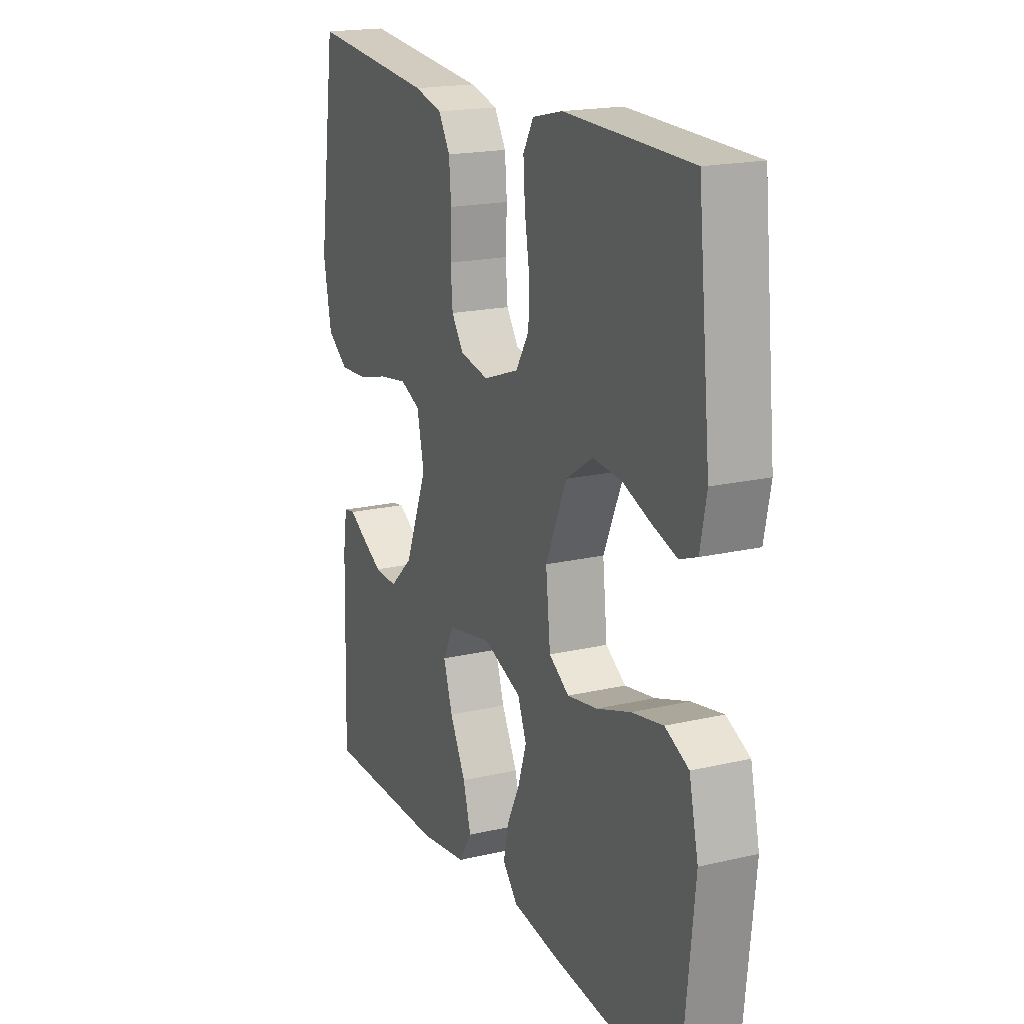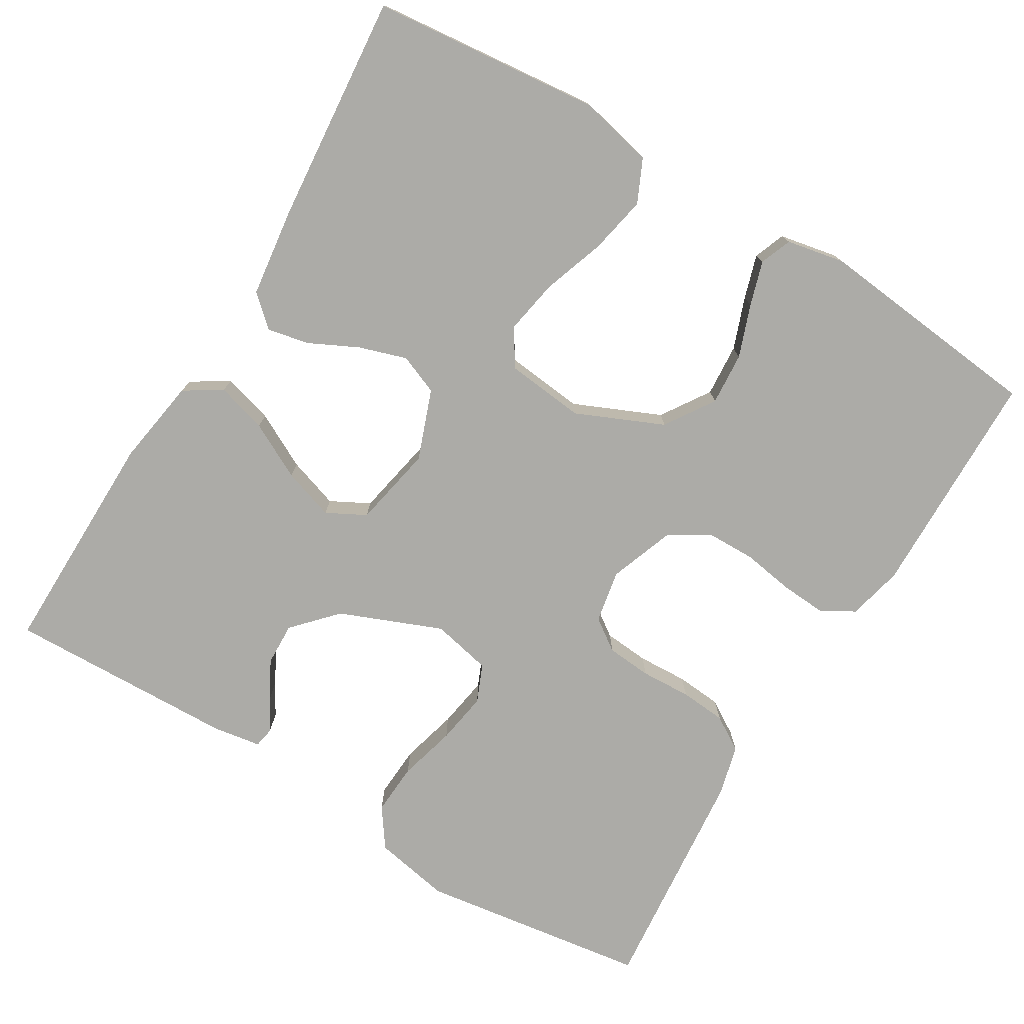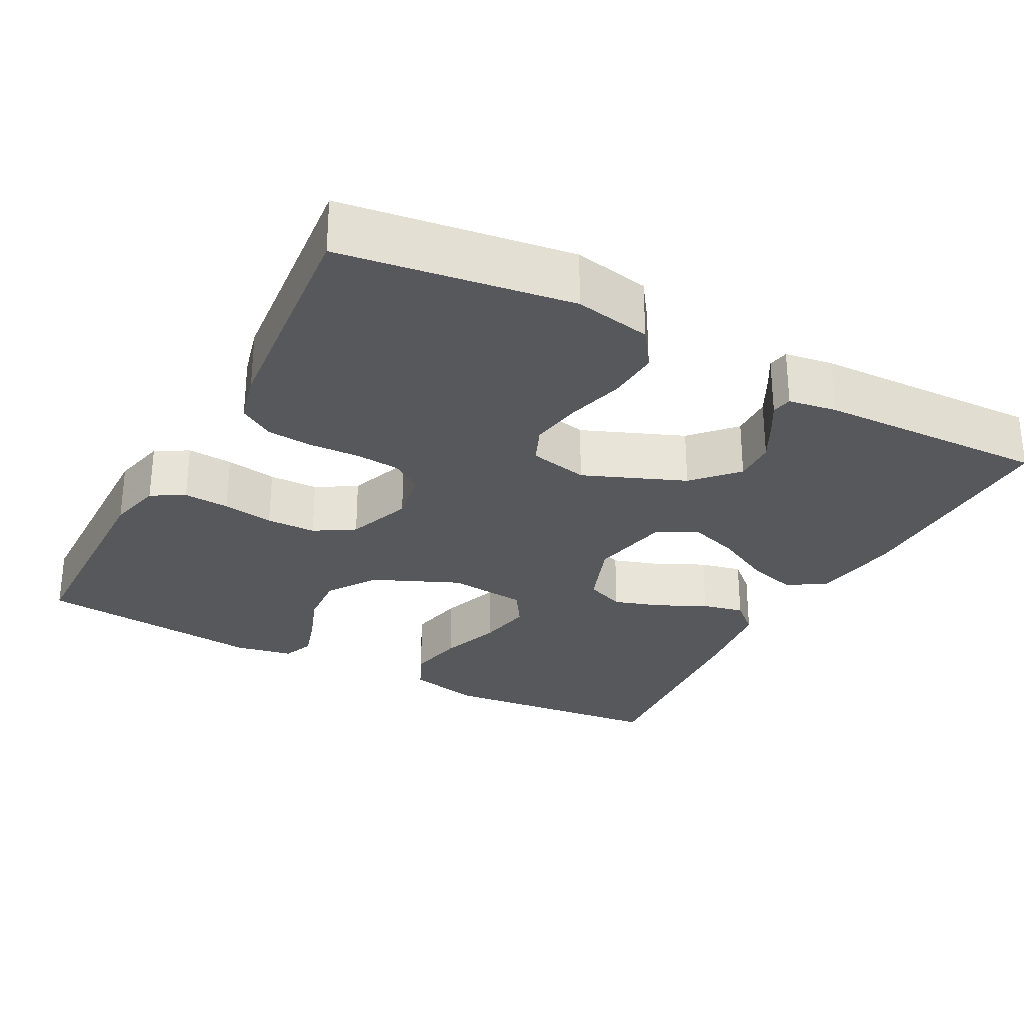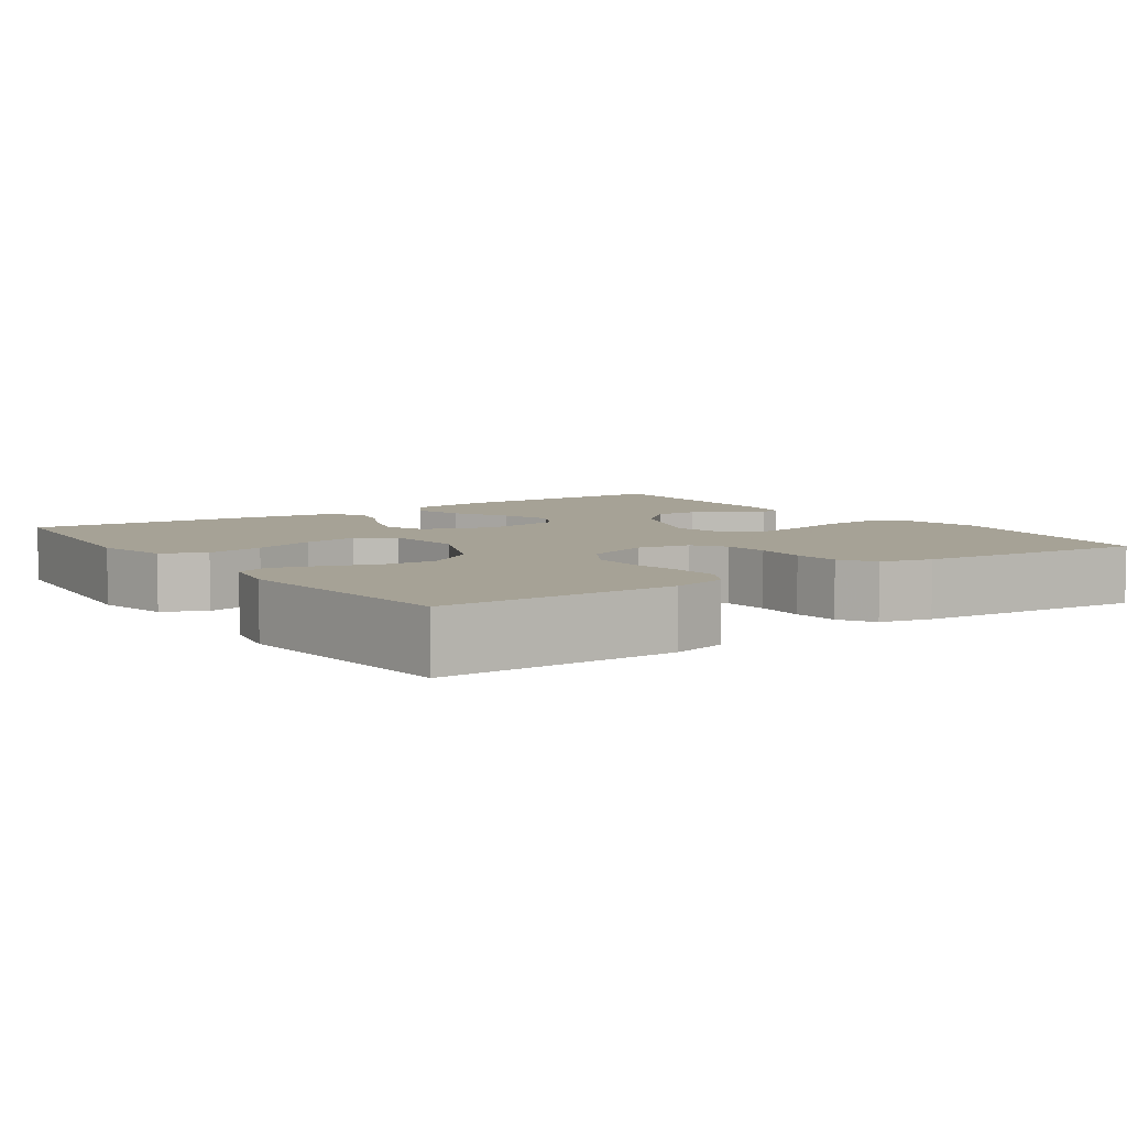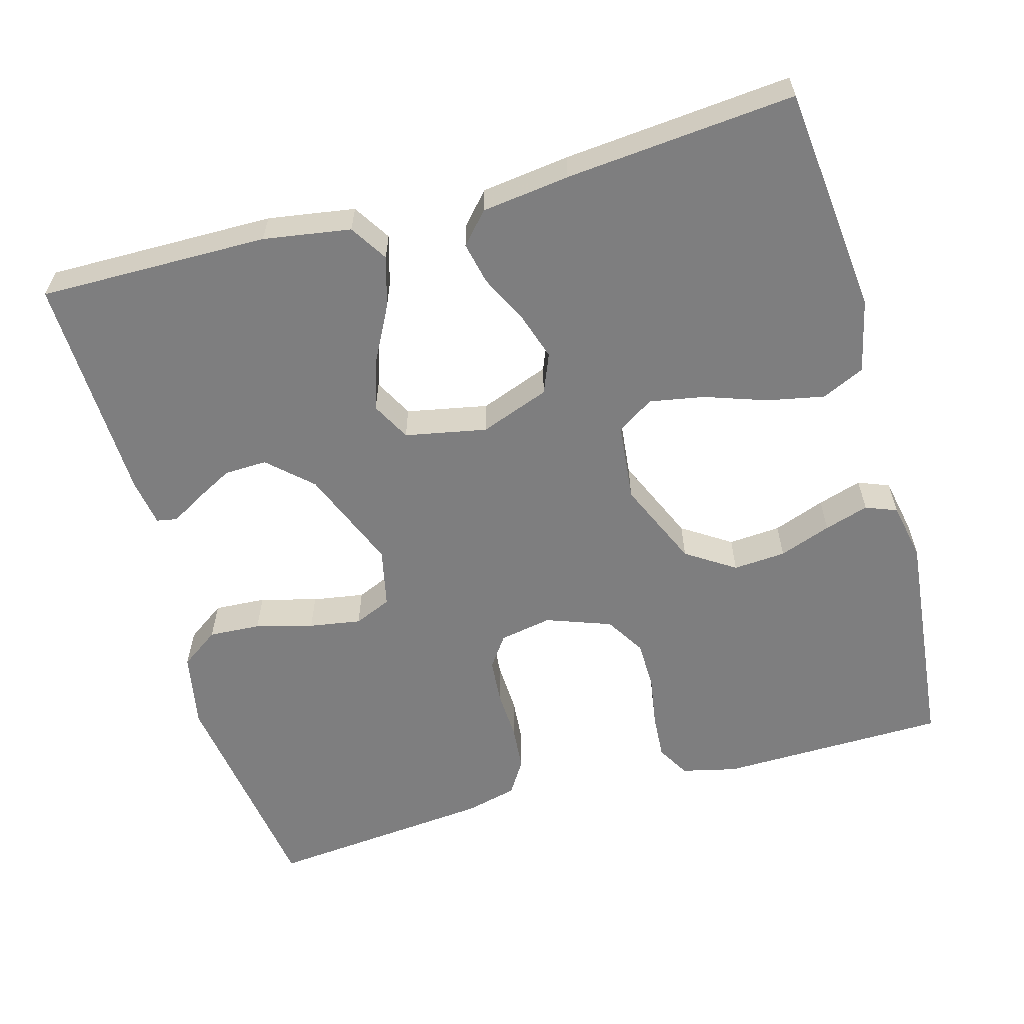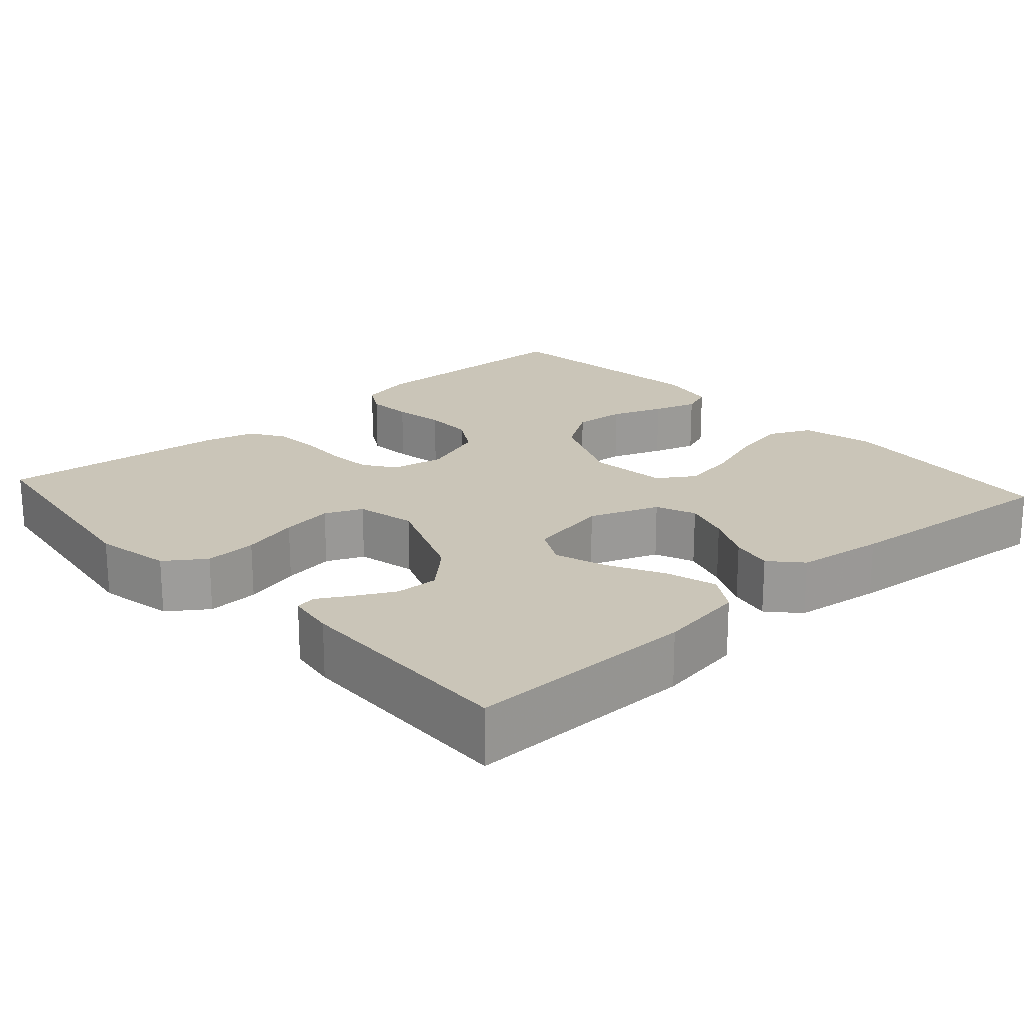
<metadata>
{"format":"obj","ext":"obj","renderer":"f3d","projection":"perspective","resolution":1024,"background":"white","views":[{"elev":18.8,"azim":-113.9,"up":"+Z"},{"elev":-76.2,"azim":-121.1,"up":"+Y"},{"elev":-28.6,"azim":61.9,"up":"+Y"},{"elev":6.3,"azim":-35.0,"up":"+Y"},{"elev":-59.5,"azim":-164.4,"up":"+Y"},{"elev":20.3,"azim":137.9,"up":"+Y"}]}
</metadata>
<code>
v -0.5 0.07 0.5
v -0.2 0.07 0.505
v -0.128 0.07 0.488
v -0.103 0.07 0.445
v -0.107 0.07 0.385
v -0.118 0.07 0.318
v -0.117 0.07 0.253
v -0.085 0.07 0.201
v 0 0.07 0.17
v 0.069 0.07 0.183
v 0.098 0.07 0.224
v 0.103 0.07 0.283
v 0.1 0.07 0.349
v 0.105 0.07 0.409
v 0.133 0.07 0.454
v 0.2 0.07 0.471
v 0.5 0.07 0.5
v 0.543 0.07 0.2
v 0.524 0.07 0.1
v 0.473 0.07 0.064
v 0.405 0.07 0.068
v 0.33 0.07 0.088
v 0.262 0.07 0.099
v 0.213 0.07 0.078
v 0.196 0.07 0
v 0.25 0.07 -0.133
v 0.306 0.07 -0.185
v 0.362 0.07 -0.183
v 0.413 0.07 -0.156
v 0.454 0.07 -0.132
v 0.481 0.07 -0.137
v 0.491 0.07 -0.2
v 0.5 0.07 -0.5
v 0.2 0.07 -0.497
v 0.086 0.07 -0.479
v 0.055 0.07 -0.43
v 0.074 0.07 -0.364
v 0.112 0.07 -0.291
v 0.134 0.07 -0.224
v 0.107 0.07 -0.173
v 0 0.07 -0.152
v -0.091 0.07 -0.186
v -0.112 0.07 -0.238
v -0.092 0.07 -0.3
v -0.061 0.07 -0.363
v -0.049 0.07 -0.418
v -0.085 0.07 -0.458
v -0.2 0.07 -0.473
v -0.5 0.07 -0.5
v -0.531 0.07 -0.2
v -0.509 0.07 -0.104
v -0.453 0.07 -0.078
v -0.378 0.07 -0.093
v -0.297 0.07 -0.121
v -0.225 0.07 -0.134
v -0.177 0.07 -0.103
v -0.166 0.07 0
v -0.216 0.07 0.114
v -0.28 0.07 0.156
v -0.349 0.07 0.151
v -0.417 0.07 0.126
v -0.475 0.07 0.108
v -0.516 0.07 0.124
v -0.531 0.07 0.2
v -0.5 0 0.5
v -0.2 0 0.505
v -0.128 0 0.488
v -0.103 0 0.445
v -0.107 0 0.385
v -0.118 0 0.318
v -0.117 0 0.253
v -0.085 0 0.201
v 0 0 0.17
v 0.069 0 0.183
v 0.098 0 0.224
v 0.103 0 0.283
v 0.1 0 0.349
v 0.105 0 0.409
v 0.133 0 0.454
v 0.2 0 0.471
v 0.5 0 0.5
v 0.543 0 0.2
v 0.524 0 0.1
v 0.473 0 0.064
v 0.405 0 0.068
v 0.33 0 0.088
v 0.262 0 0.099
v 0.213 0 0.078
v 0.196 0 0
v 0.25 0 -0.133
v 0.306 0 -0.185
v 0.362 0 -0.183
v 0.413 0 -0.156
v 0.454 0 -0.132
v 0.481 0 -0.137
v 0.491 0 -0.2
v 0.5 0 -0.5
v 0.2 0 -0.497
v 0.086 0 -0.479
v 0.055 0 -0.43
v 0.074 0 -0.364
v 0.112 0 -0.291
v 0.134 0 -0.224
v 0.107 0 -0.173
v 0 0 -0.152
v -0.091 0 -0.186
v -0.112 0 -0.238
v -0.092 0 -0.3
v -0.061 0 -0.363
v -0.049 0 -0.418
v -0.085 0 -0.458
v -0.2 0 -0.473
v -0.5 0 -0.5
v -0.531 0 -0.2
v -0.509 0 -0.104
v -0.453 0 -0.078
v -0.378 0 -0.093
v -0.297 0 -0.121
v -0.225 0 -0.134
v -0.177 0 -0.103
v -0.166 0 0
v -0.216 0 0.114
v -0.28 0 0.156
v -0.349 0 0.151
v -0.417 0 0.126
v -0.475 0 0.108
v -0.516 0 0.124
v -0.531 0 0.2
f 4 5 6
f 3 4 6
f 2 3 6
f 1 2 6
f 64 1 6
f 63 64 6
f 62 63 6
f 61 62 6
f 60 61 6
f 59 60 6 7
f 58 59 7 8
f 57 58 8 9
f 56 57 9 10
f 52 53 54
f 51 52 54
f 50 51 54
f 49 50 54
f 48 49 54
f 47 48 54
f 46 47 54
f 45 46 54
f 44 45 54
f 43 44 54 55
f 42 43 55 56
f 36 37 38
f 35 36 38
f 34 35 38
f 33 34 38
f 32 33 38
f 31 32 38
f 29 30 31
f 28 29 31
f 28 31 38
f 27 28 38 39
f 20 21 22
f 19 20 22
f 18 19 22
f 17 18 22
f 16 17 22
f 15 16 22
f 14 15 22
f 13 14 22
f 12 13 22
f 11 12 22 23
f 10 11 23 24
f 10 24 25
f 56 10 25
f 42 56 25
f 41 42 25
f 40 41 25 26
f 26 27 39 40
f 70 69 68
f 70 68 67
f 70 67 66
f 70 66 65
f 70 65 128
f 70 128 127
f 70 127 126
f 70 126 125
f 70 125 124
f 71 70 124 123
f 72 71 123 122
f 73 72 122 121
f 74 73 121 120
f 118 117 116
f 118 116 115
f 118 115 114
f 118 114 113
f 118 113 112
f 118 112 111
f 118 111 110
f 118 110 109
f 118 109 108
f 119 118 108 107
f 120 119 107 106
f 102 101 100
f 102 100 99
f 102 99 98
f 102 98 97
f 102 97 96
f 102 96 95
f 95 94 93
f 95 93 92
f 102 95 92
f 103 102 92 91
f 86 85 84
f 86 84 83
f 86 83 82
f 86 82 81
f 86 81 80
f 86 80 79
f 86 79 78
f 86 78 77
f 86 77 76
f 87 86 76 75
f 88 87 75 74
f 89 88 74
f 89 74 120
f 89 120 106
f 89 106 105
f 90 89 105 104
f 104 103 91 90
f 1 65 66 2
f 2 66 67 3
f 3 67 68 4
f 4 68 69 5
f 5 69 70 6
f 6 70 71 7
f 7 71 72 8
f 8 72 73 9
f 9 73 74 10
f 10 74 75 11
f 11 75 76 12
f 12 76 77 13
f 13 77 78 14
f 14 78 79 15
f 15 79 80 16
f 16 80 81 17
f 17 81 82 18
f 18 82 83 19
f 19 83 84 20
f 20 84 85 21
f 21 85 86 22
f 22 86 87 23
f 23 87 88 24
f 24 88 89 25
f 25 89 90 26
f 26 90 91 27
f 27 91 92 28
f 28 92 93 29
f 29 93 94 30
f 30 94 95 31
f 31 95 96 32
f 32 96 97 33
f 33 97 98 34
f 34 98 99 35
f 35 99 100 36
f 36 100 101 37
f 37 101 102 38
f 38 102 103 39
f 39 103 104 40
f 40 104 105 41
f 41 105 106 42
f 42 106 107 43
f 43 107 108 44
f 44 108 109 45
f 45 109 110 46
f 46 110 111 47
f 47 111 112 48
f 48 112 113 49
f 49 113 114 50
f 50 114 115 51
f 51 115 116 52
f 52 116 117 53
f 53 117 118 54
f 54 118 119 55
f 55 119 120 56
f 56 120 121 57
f 57 121 122 58
f 58 122 123 59
f 59 123 124 60
f 60 124 125 61
f 61 125 126 62
f 62 126 127 63
f 63 127 128 64
f 64 128 65 1

</code>
